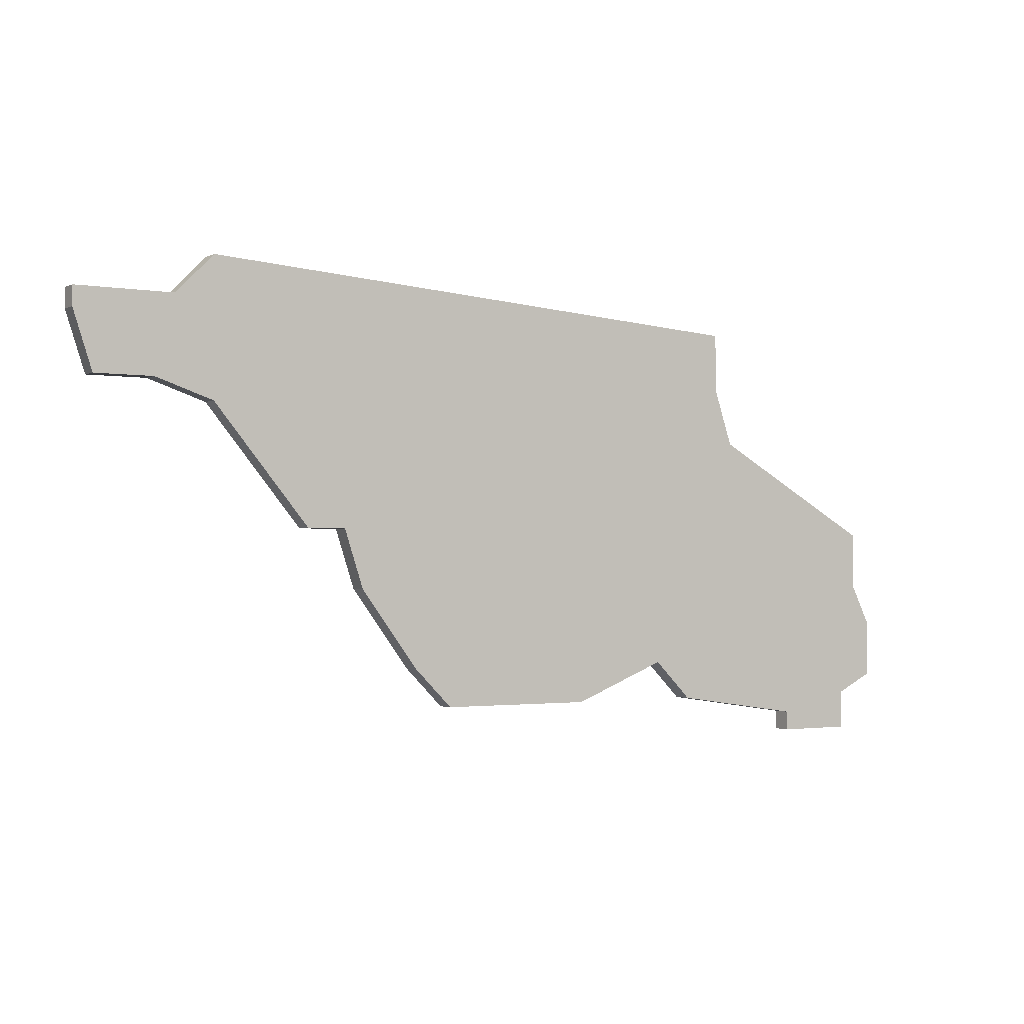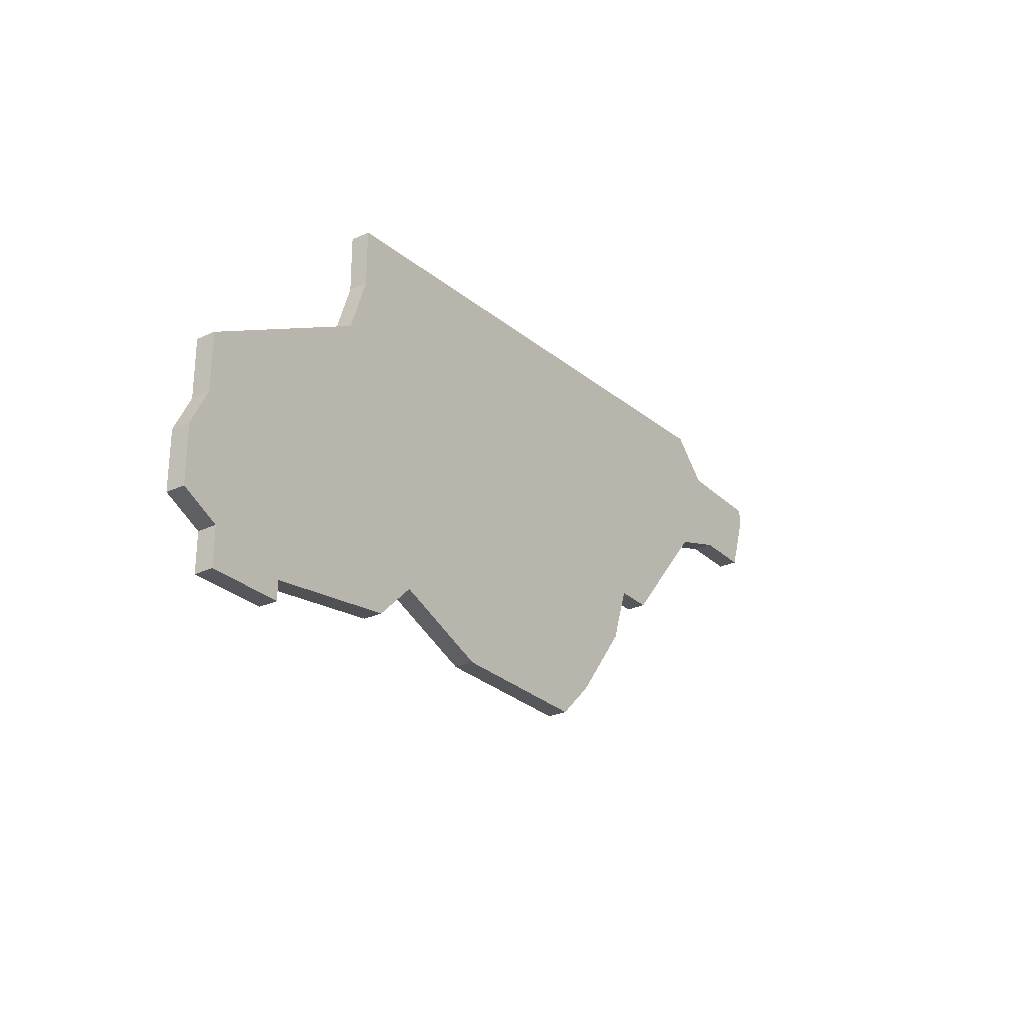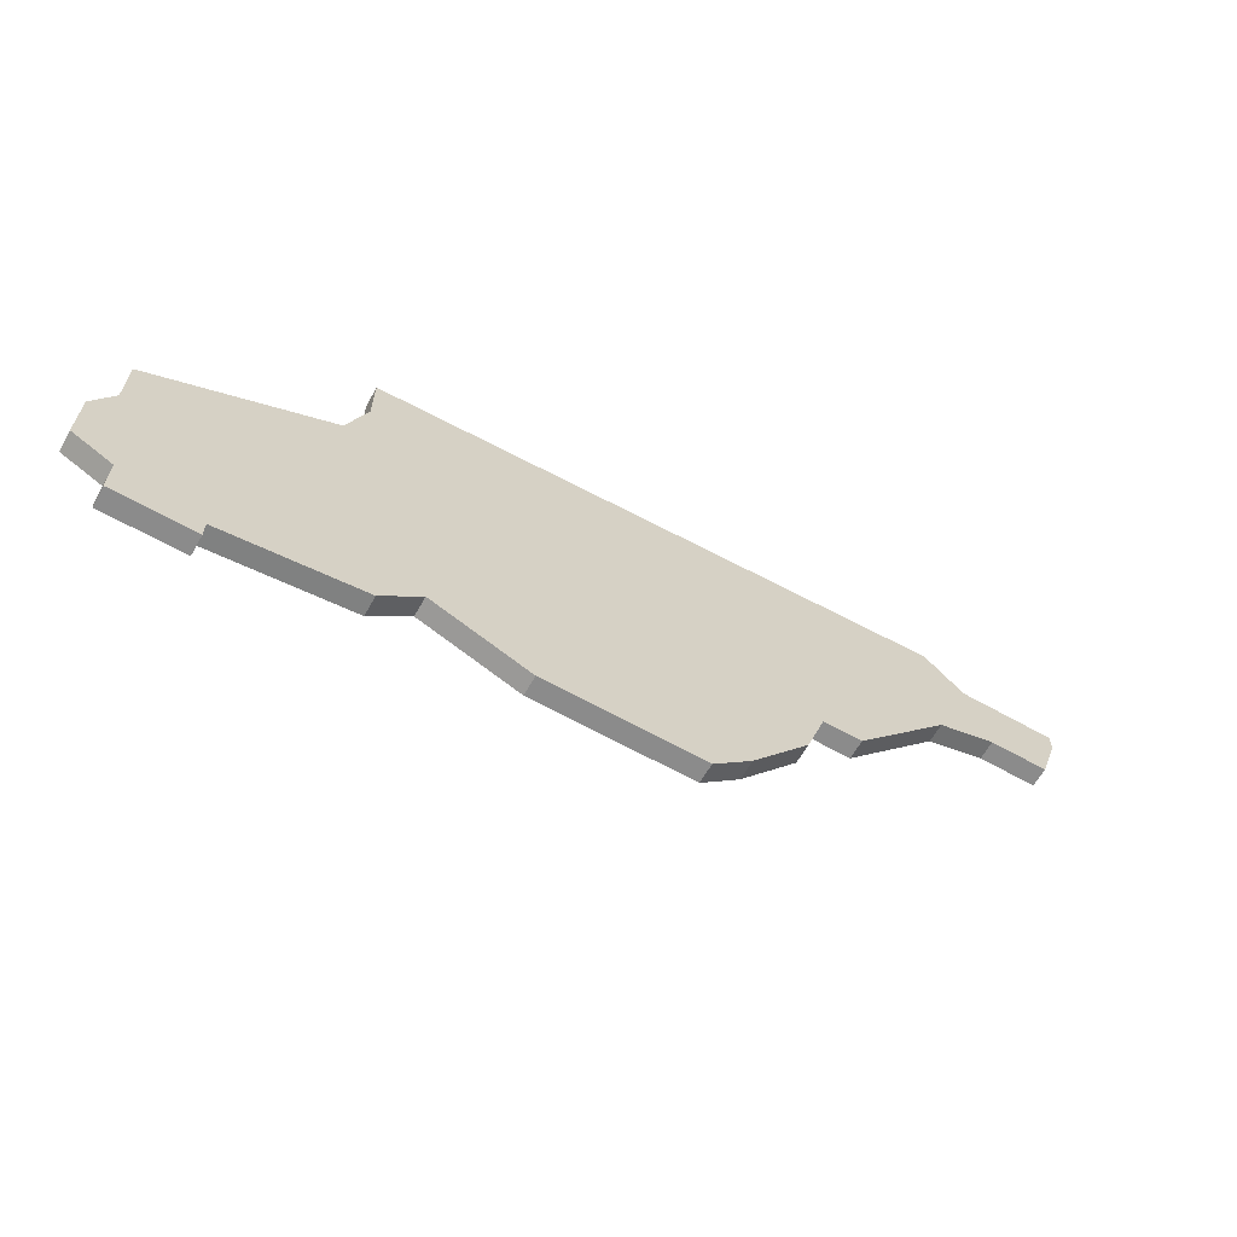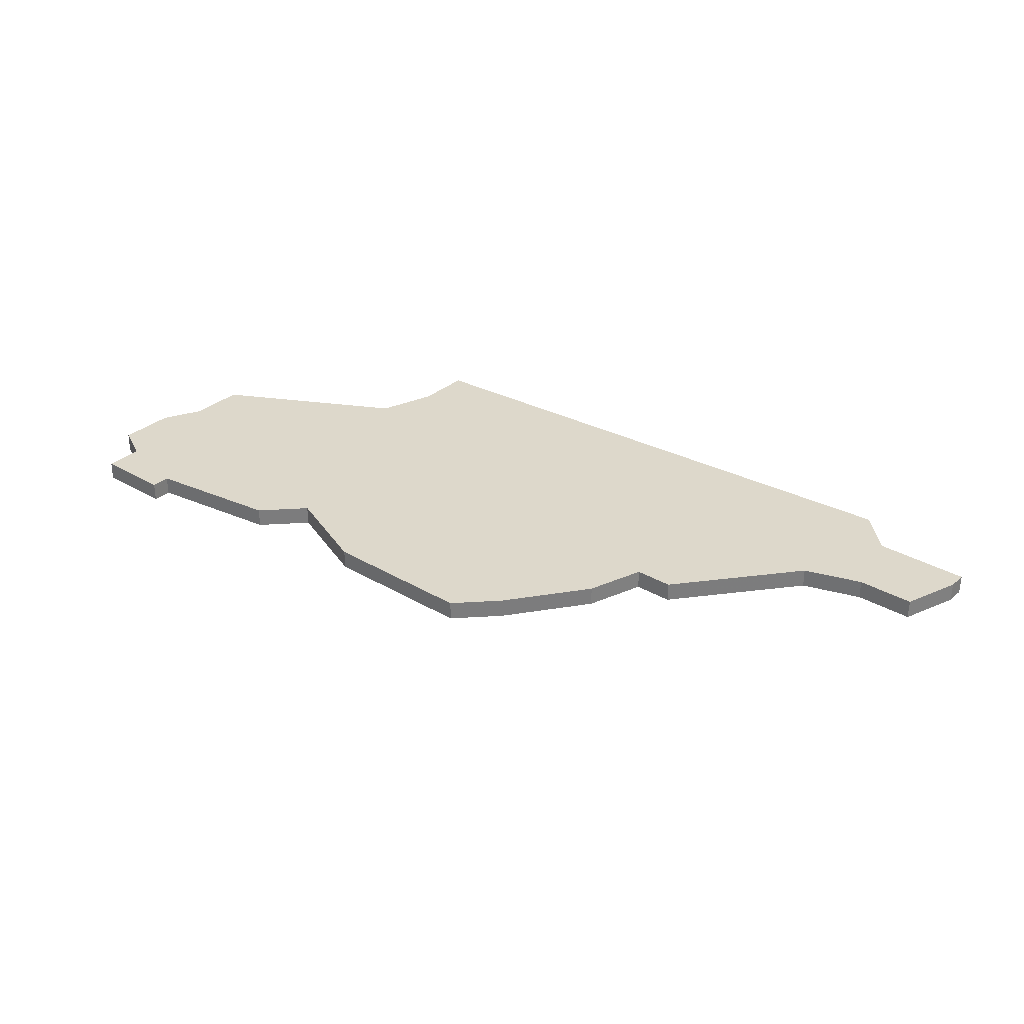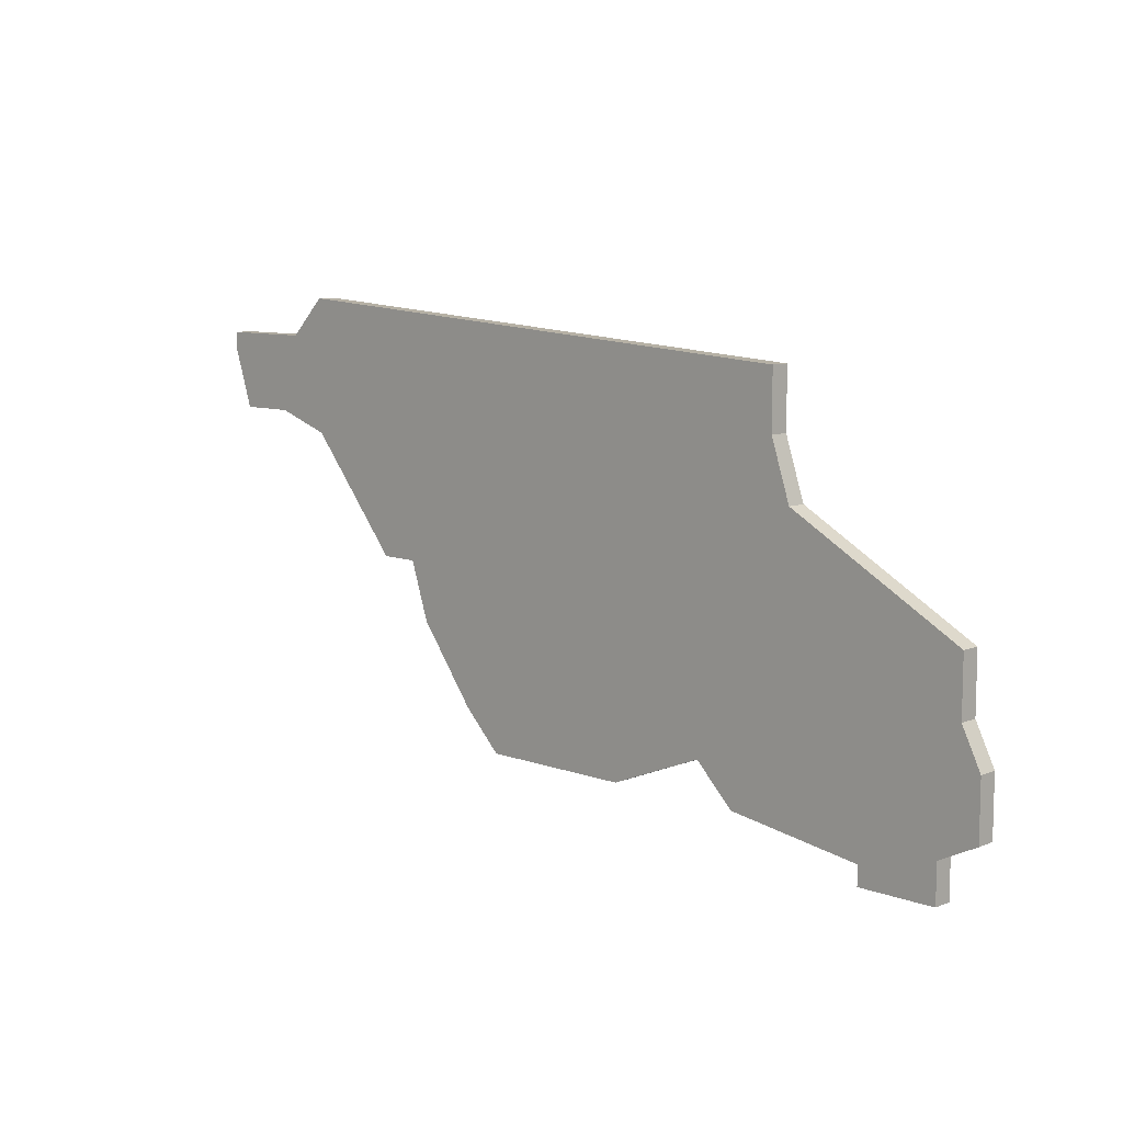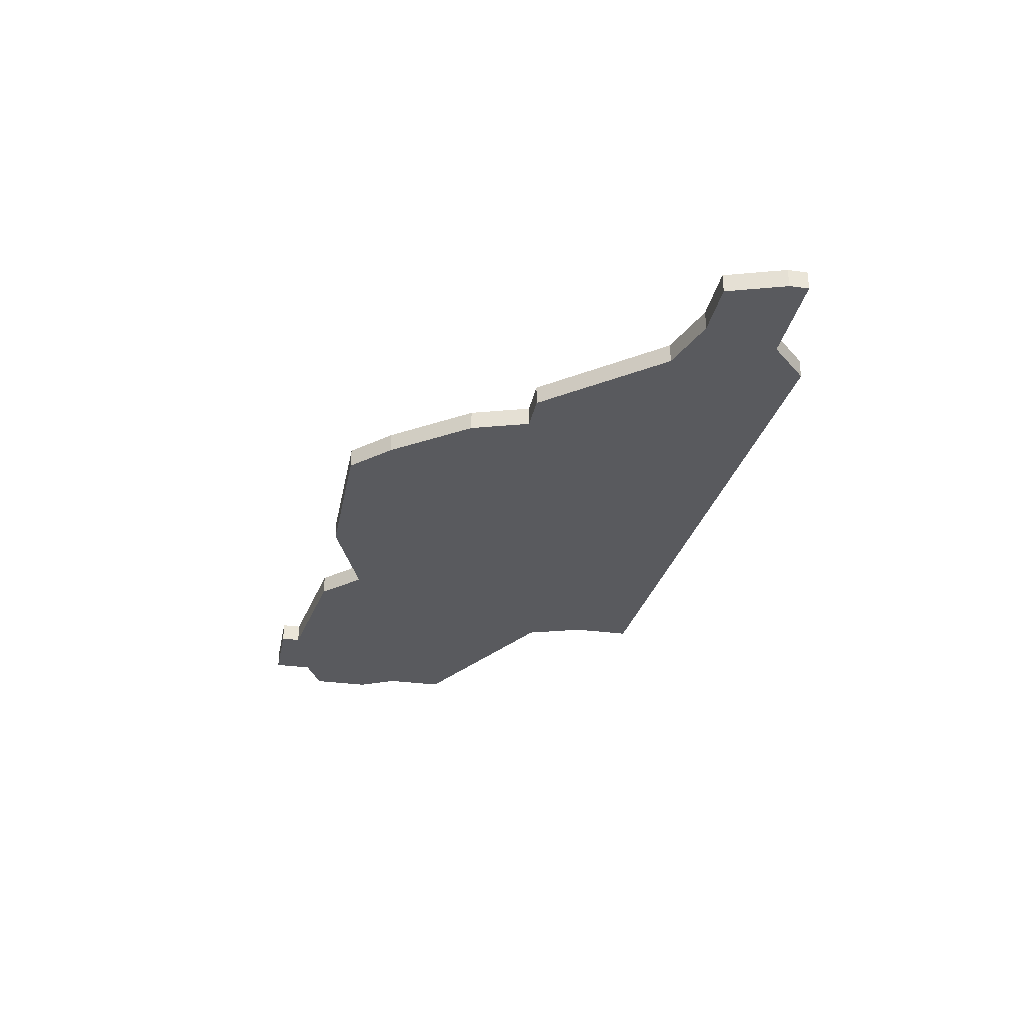
<metadata>
{"format":"obj","ext":"obj","renderer":"f3d","projection":"perspective","resolution":1024,"background":"white","views":[{"elev":-1.9,"azim":148.2,"up":"+Y"},{"elev":-27.3,"azim":-54.5,"up":"+Y"},{"elev":-63.9,"azim":-29.6,"up":"+Y"},{"elev":31.5,"azim":39.8,"up":"+Z"},{"elev":9.1,"azim":-136.0,"up":"+Y"},{"elev":-31.3,"azim":79.0,"up":"+Z"}]}
</metadata>
<code>
v 1676 -1084 0
v 1676 -1087 0
v 1675 -1090 0
v 1666 -1095 0
v 1666 -1098 0
v 1665 -1100 0
v 1665 -1103 0
v 1667 -1104 0
v 1667 -1106 0
v 1671 -1106 0
v 1671 -1105 0
v 1678 -1104 0
v 1680 -1102 0
v 1685 -1104 0
v 1693 -1104 0
v 1695 -1102 0
v 1698 -1098 0
v 1699 -1095 0
v 1701 -1095 0
v 1706 -1089 0
v 1709 -1088 0
v 1712 -1088 0
v 1713 -1085 0
v 1713 -1084 0
v 1708 -1084 0
v 1706 -1082 0
v 1676 -1084 1
v 1676 -1087 1
v 1675 -1090 1
v 1666 -1095 1
v 1666 -1098 1
v 1665 -1100 1
v 1665 -1103 1
v 1667 -1104 1
v 1667 -1106 1
v 1671 -1106 1
v 1671 -1105 1
v 1678 -1104 1
v 1680 -1102 1
v 1685 -1104 1
v 1693 -1104 1
v 1695 -1102 1
v 1698 -1098 1
v 1699 -1095 1
v 1701 -1095 1
v 1706 -1089 1
v 1709 -1088 1
v 1712 -1088 1
v 1713 -1085 1
v 1713 -1084 1
v 1708 -1084 1
v 1706 -1082 1
f 2 1 26
f 5 4 3
f 7 6 5
f 10 9 8
f 13 12 11
f 15 14 13
f 17 16 15
f 20 19 18
f 23 22 21
f 25 24 23
f 2 26 25
f 7 5 3
f 11 10 8
f 17 15 13
f 23 21 20
f 2 25 23
f 8 7 3
f 13 11 8
f 18 17 13
f 2 23 20
f 13 8 3
f 20 18 13
f 3 2 20
f 20 13 3
f 52 27 28
f 29 30 31
f 31 32 33
f 34 35 36
f 37 38 39
f 39 40 41
f 41 42 43
f 44 45 46
f 47 48 49
f 49 50 51
f 51 52 28
f 29 31 33
f 34 36 37
f 39 41 43
f 46 47 49
f 49 51 28
f 29 33 34
f 34 37 39
f 39 43 44
f 46 49 28
f 29 34 39
f 39 44 46
f 46 28 29
f 29 39 46
f 28 27 2
f 2 27 1
f 29 28 3
f 3 28 2
f 30 29 4
f 4 29 3
f 31 30 5
f 5 30 4
f 32 31 6
f 6 31 5
f 33 32 7
f 7 32 6
f 34 33 8
f 8 33 7
f 35 34 9
f 9 34 8
f 36 35 10
f 10 35 9
f 37 36 11
f 11 36 10
f 38 37 12
f 12 37 11
f 39 38 13
f 13 38 12
f 40 39 14
f 14 39 13
f 41 40 15
f 15 40 14
f 42 41 16
f 16 41 15
f 43 42 17
f 17 42 16
f 44 43 18
f 18 43 17
f 45 44 19
f 19 44 18
f 46 45 20
f 20 45 19
f 47 46 21
f 21 46 20
f 48 47 22
f 22 47 21
f 49 48 23
f 23 48 22
f 50 49 24
f 24 49 23
f 51 50 25
f 25 50 24
f 27 52 1
f 1 52 26
f 52 51 26
f 26 51 25

</code>
